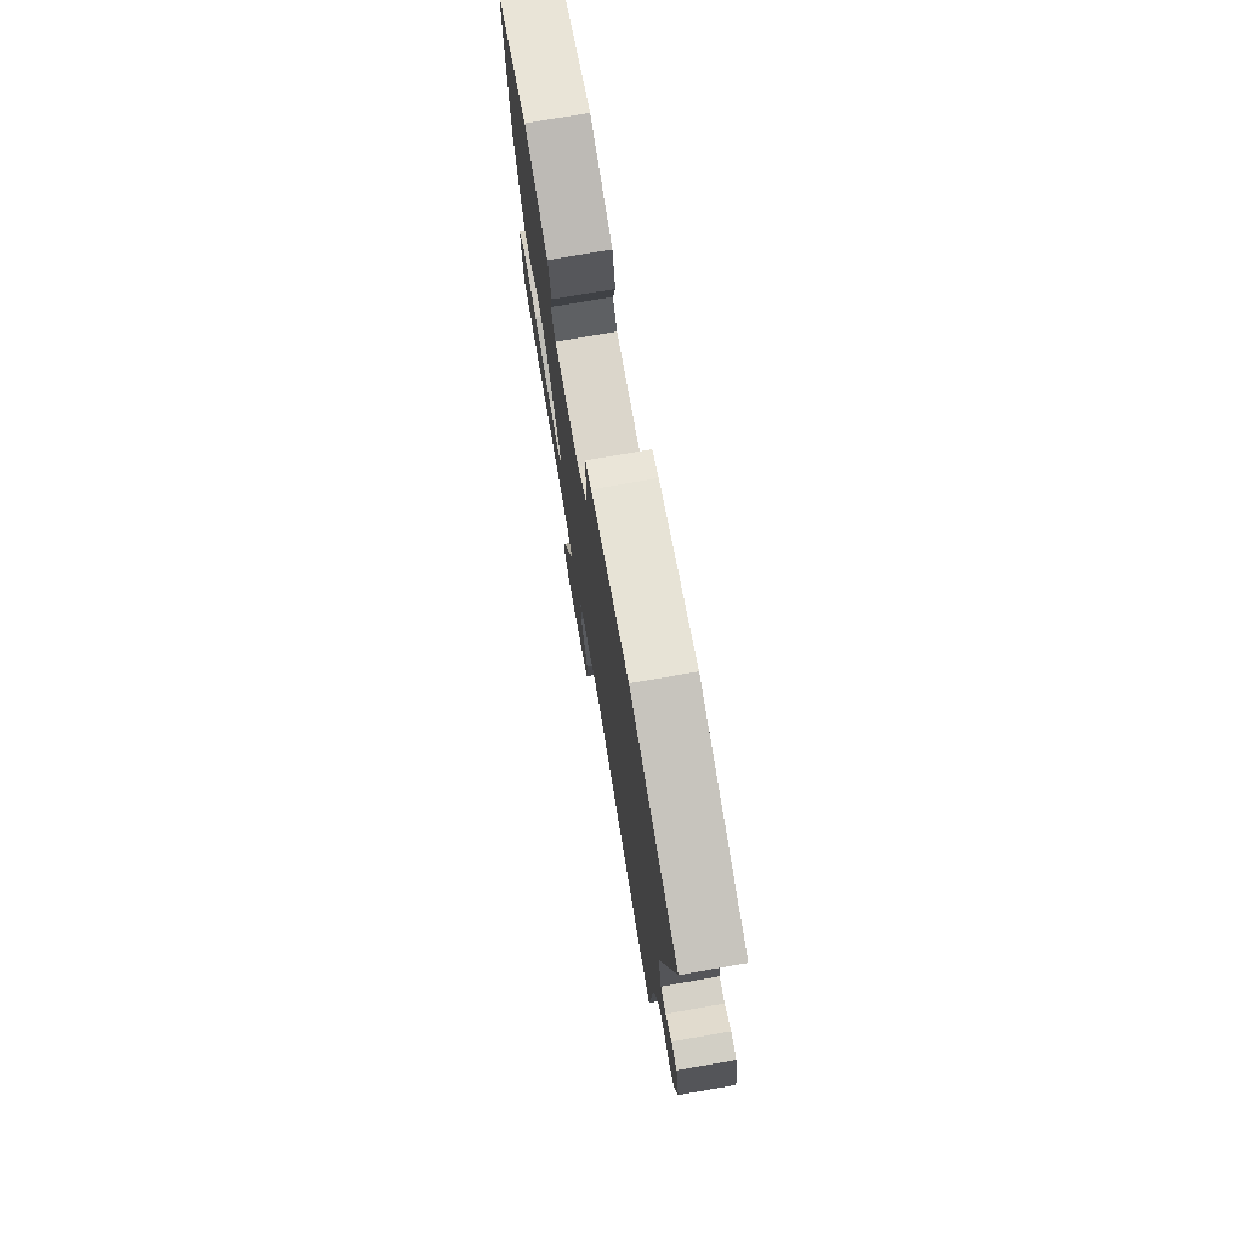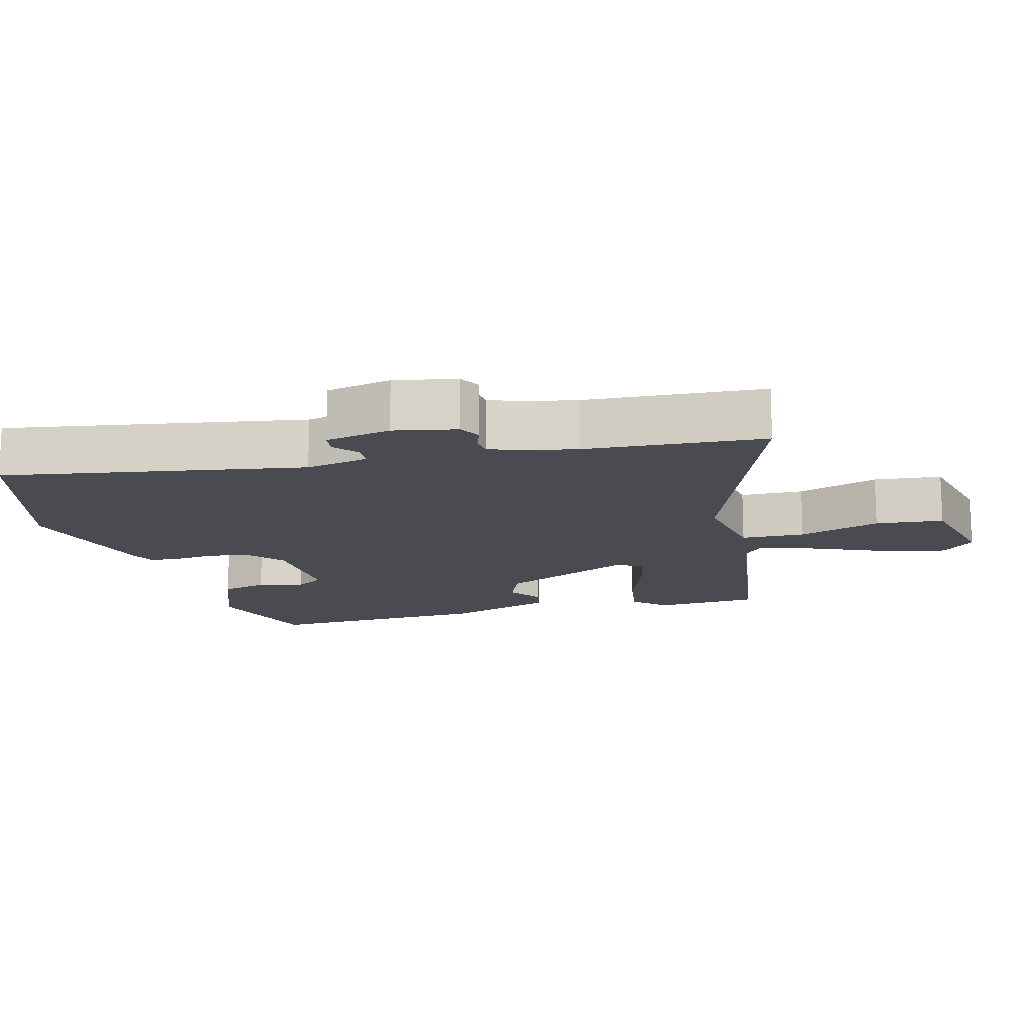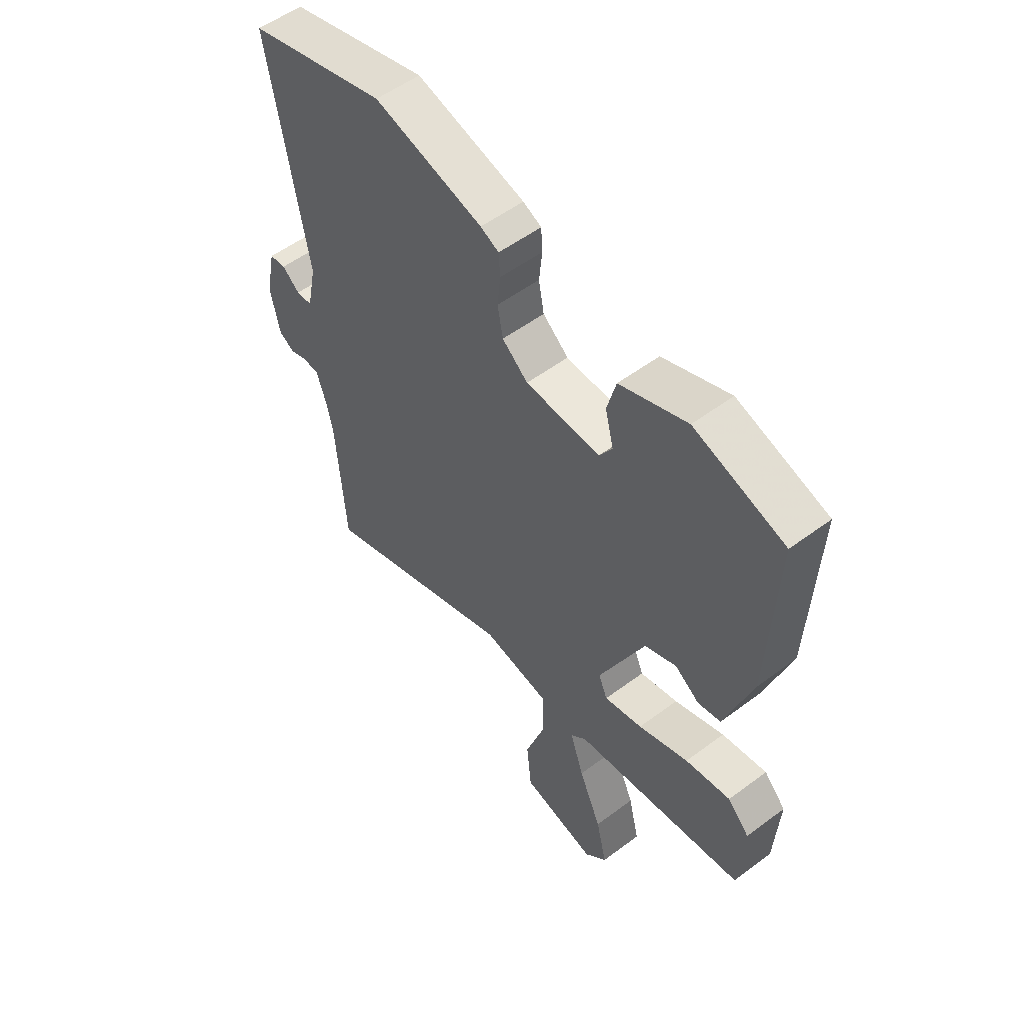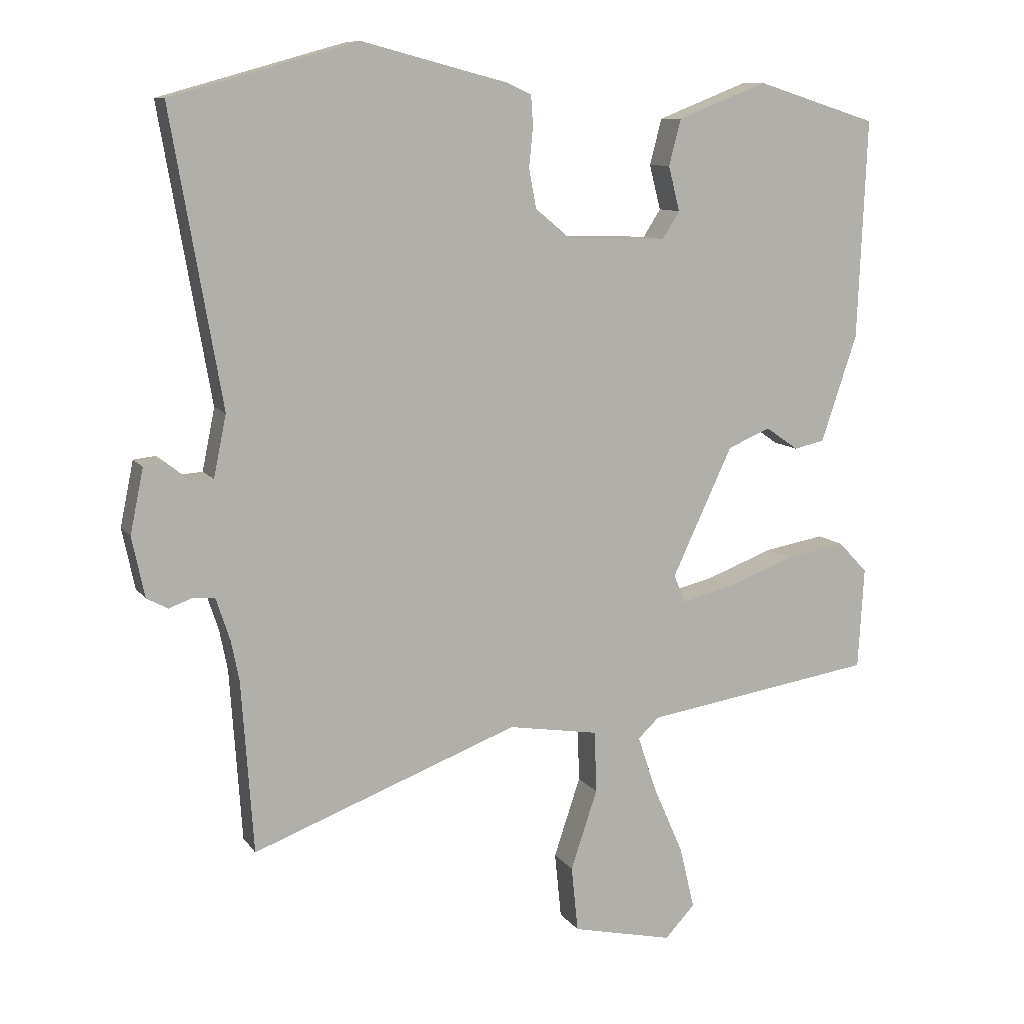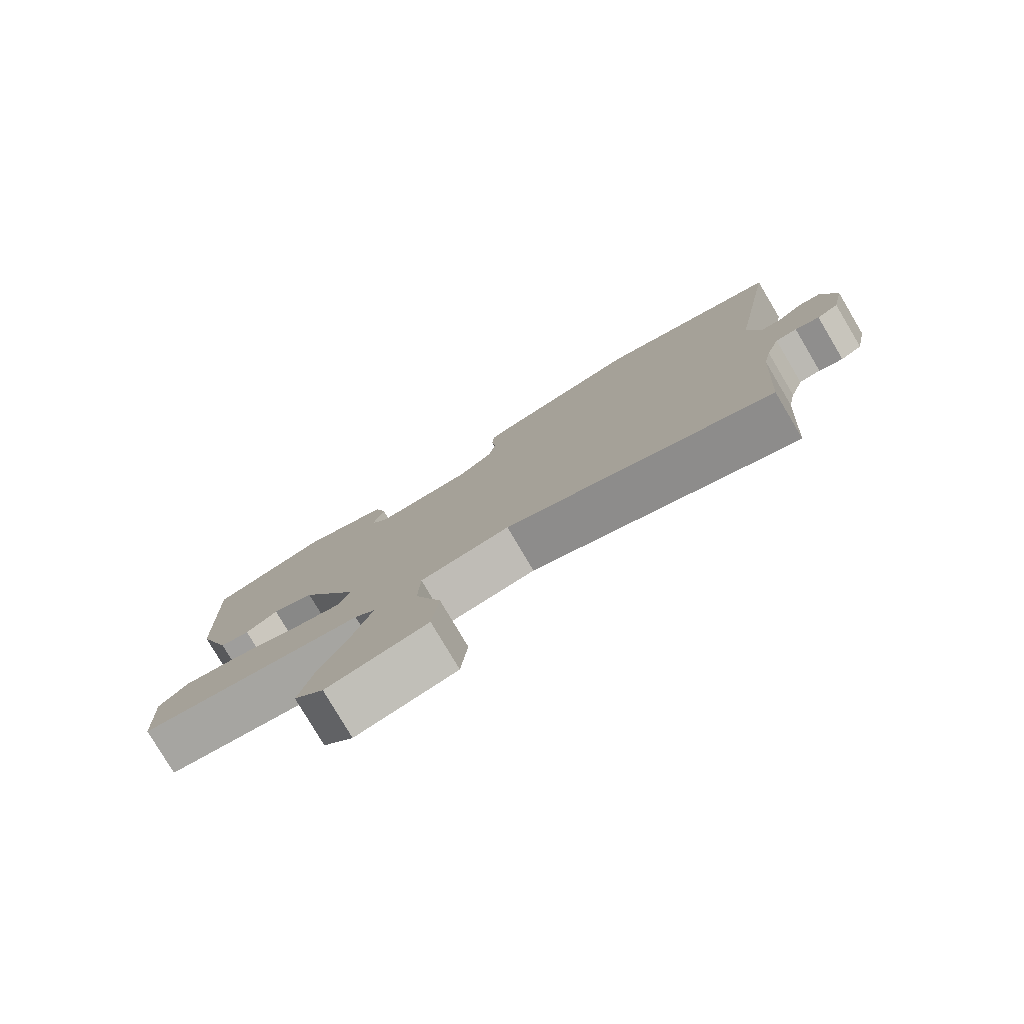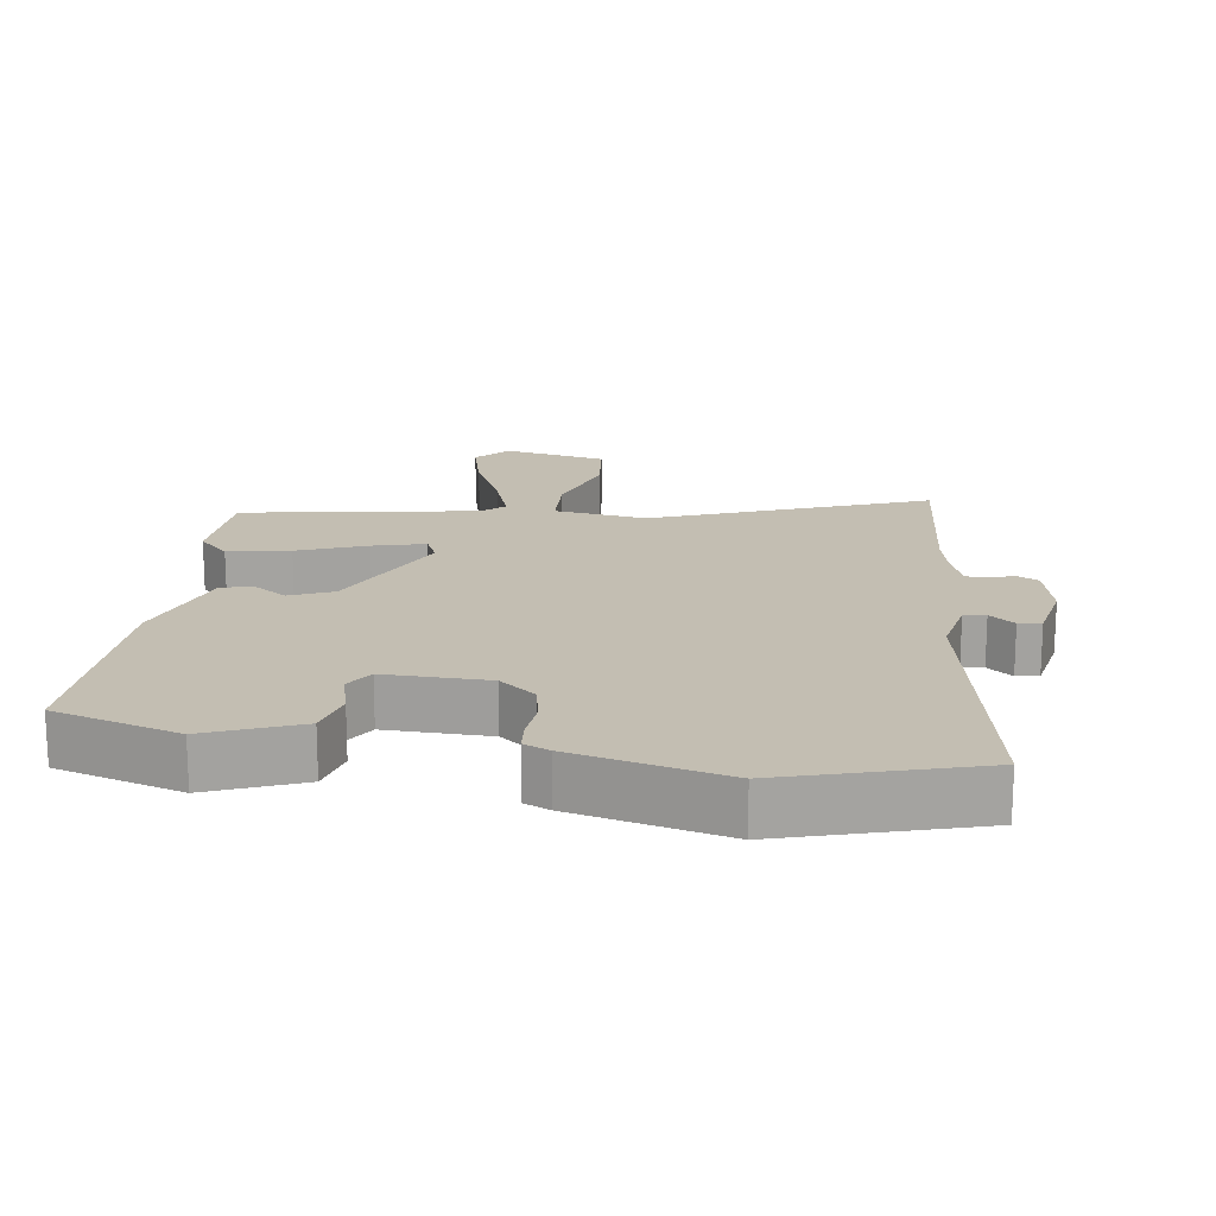
<metadata>
{"format":"obj","ext":"obj","renderer":"f3d","projection":"perspective","resolution":1024,"background":"white","views":[{"elev":75.4,"azim":80.0,"up":"+Z"},{"elev":-14.6,"azim":105.3,"up":"+Y"},{"elev":54.3,"azim":-128.4,"up":"+Z"},{"elev":9.9,"azim":159.4,"up":"+Z"},{"elev":-79.8,"azim":30.7,"up":"+Z"},{"elev":17.4,"azim":7.4,"up":"+Y"}]}
</metadata>
<code>
v -0.494 0.07 0.438
v -0.312 0.07 0.495
v -0.177 0.07 0.442
v -0.159 0.07 0.373
v -0.176 0.07 0.306
v -0.15 0.07 0.265
v 0.001 0.07 0.27
v 0.053 0.07 0.313
v 0.064 0.07 0.372
v 0.058 0.07 0.432
v 0.061 0.07 0.477
v 0.098 0.07 0.494
v 0.318 0.07 0.551
v 0.598 0.07 0.472
v 0.522 0.07 0.034
v 0.541 0.07 -0.059
v 0.573 0.07 -0.061
v 0.609 0.07 -0.032
v 0.642 0.07 -0.036
v 0.662 0.07 -0.133
v 0.643 0.07 -0.224
v 0.611 0.07 -0.241
v 0.575 0.07 -0.228
v 0.543 0.07 -0.231
v 0.522 0.07 -0.295
v 0.51 0.07 -0.355
v 0.492 0.07 -0.615
v 0.091 0.07 -0.464
v -0.045 0.07 -0.486
v -0.048 0.07 -0.579
v -0.008 0.07 -0.699
v -0.018 0.07 -0.798
v -0.17 0.07 -0.832
v -0.215 0.07 -0.784
v -0.193 0.07 -0.691
v -0.147 0.07 -0.586
v -0.119 0.07 -0.502
v -0.151 0.07 -0.472
v -0.498 0.07 -0.418
v -0.507 0.07 -0.265
v -0.463 0.07 -0.219
v -0.372 0.07 -0.235
v -0.271 0.07 -0.273
v -0.194 0.07 -0.292
v -0.176 0.07 -0.25
v -0.267 0.07 -0.056
v -0.331 0.07 -0.029
v -0.38 0.07 -0.063
v -0.426 0.07 -0.053
v -0.48 0.07 0.108
v -0.494 0 0.438
v -0.312 0 0.495
v -0.177 0 0.442
v -0.159 0 0.373
v -0.176 0 0.306
v -0.15 0 0.265
v 0.001 0 0.27
v 0.053 0 0.313
v 0.064 0 0.372
v 0.058 0 0.432
v 0.061 0 0.477
v 0.098 0 0.494
v 0.318 0 0.551
v 0.598 0 0.472
v 0.522 0 0.034
v 0.541 0 -0.059
v 0.573 0 -0.061
v 0.609 0 -0.032
v 0.642 0 -0.036
v 0.662 0 -0.133
v 0.643 0 -0.224
v 0.611 0 -0.241
v 0.575 0 -0.228
v 0.543 0 -0.231
v 0.522 0 -0.295
v 0.51 0 -0.355
v 0.492 0 -0.615
v 0.091 0 -0.464
v -0.045 0 -0.486
v -0.048 0 -0.579
v -0.008 0 -0.699
v -0.018 0 -0.798
v -0.17 0 -0.832
v -0.215 0 -0.784
v -0.193 0 -0.691
v -0.147 0 -0.586
v -0.119 0 -0.502
v -0.151 0 -0.472
v -0.498 0 -0.418
v -0.507 0 -0.265
v -0.463 0 -0.219
v -0.372 0 -0.235
v -0.271 0 -0.273
v -0.194 0 -0.292
v -0.176 0 -0.25
v -0.267 0 -0.056
v -0.331 0 -0.029
v -0.38 0 -0.063
v -0.426 0 -0.053
v -0.48 0 0.108
f 3 4 5
f 2 3 5
f 1 2 5
f 50 1 5
f 49 50 5
f 48 49 5
f 47 48 5
f 46 47 5 6
f 45 46 6 7
f 41 42 43
f 40 41 43
f 39 40 43
f 38 39 43
f 37 38 43 44
f 34 35 36
f 33 34 36
f 32 33 36
f 31 32 36
f 30 31 36
f 29 30 36 37
f 26 27 28
f 25 26 28 29
f 37 44 45
f 29 37 45
f 25 29 45
f 24 25 45
f 21 22 23
f 20 21 23
f 19 20 23
f 18 19 23
f 17 18 23
f 13 14 15
f 12 13 15
f 11 12 15
f 10 11 15
f 9 10 15
f 8 9 15 16
f 7 8 16
f 45 7 16
f 23 24 45
f 17 23 45
f 16 17 45
f 55 54 53
f 55 53 52
f 55 52 51
f 55 51 100
f 55 100 99
f 55 99 98
f 55 98 97
f 56 55 97 96
f 57 56 96 95
f 93 92 91
f 93 91 90
f 93 90 89
f 93 89 88
f 94 93 88 87
f 86 85 84
f 86 84 83
f 86 83 82
f 86 82 81
f 86 81 80
f 87 86 80 79
f 78 77 76
f 79 78 76 75
f 95 94 87
f 95 87 79
f 95 79 75
f 95 75 74
f 73 72 71
f 73 71 70
f 73 70 69
f 73 69 68
f 73 68 67
f 65 64 63
f 65 63 62
f 65 62 61
f 65 61 60
f 65 60 59
f 66 65 59 58
f 66 58 57
f 66 57 95
f 95 74 73
f 95 73 67
f 95 67 66
f 1 51 52 2
f 2 52 53 3
f 3 53 54 4
f 4 54 55 5
f 5 55 56 6
f 6 56 57 7
f 7 57 58 8
f 8 58 59 9
f 9 59 60 10
f 10 60 61 11
f 11 61 62 12
f 12 62 63 13
f 13 63 64 14
f 14 64 65 15
f 15 65 66 16
f 16 66 67 17
f 17 67 68 18
f 18 68 69 19
f 19 69 70 20
f 20 70 71 21
f 21 71 72 22
f 22 72 73 23
f 23 73 74 24
f 24 74 75 25
f 25 75 76 26
f 26 76 77 27
f 27 77 78 28
f 28 78 79 29
f 29 79 80 30
f 30 80 81 31
f 31 81 82 32
f 32 82 83 33
f 33 83 84 34
f 34 84 85 35
f 35 85 86 36
f 36 86 87 37
f 37 87 88 38
f 38 88 89 39
f 39 89 90 40
f 40 90 91 41
f 41 91 92 42
f 42 92 93 43
f 43 93 94 44
f 44 94 95 45
f 45 95 96 46
f 46 96 97 47
f 47 97 98 48
f 48 98 99 49
f 49 99 100 50
f 50 100 51 1

</code>
